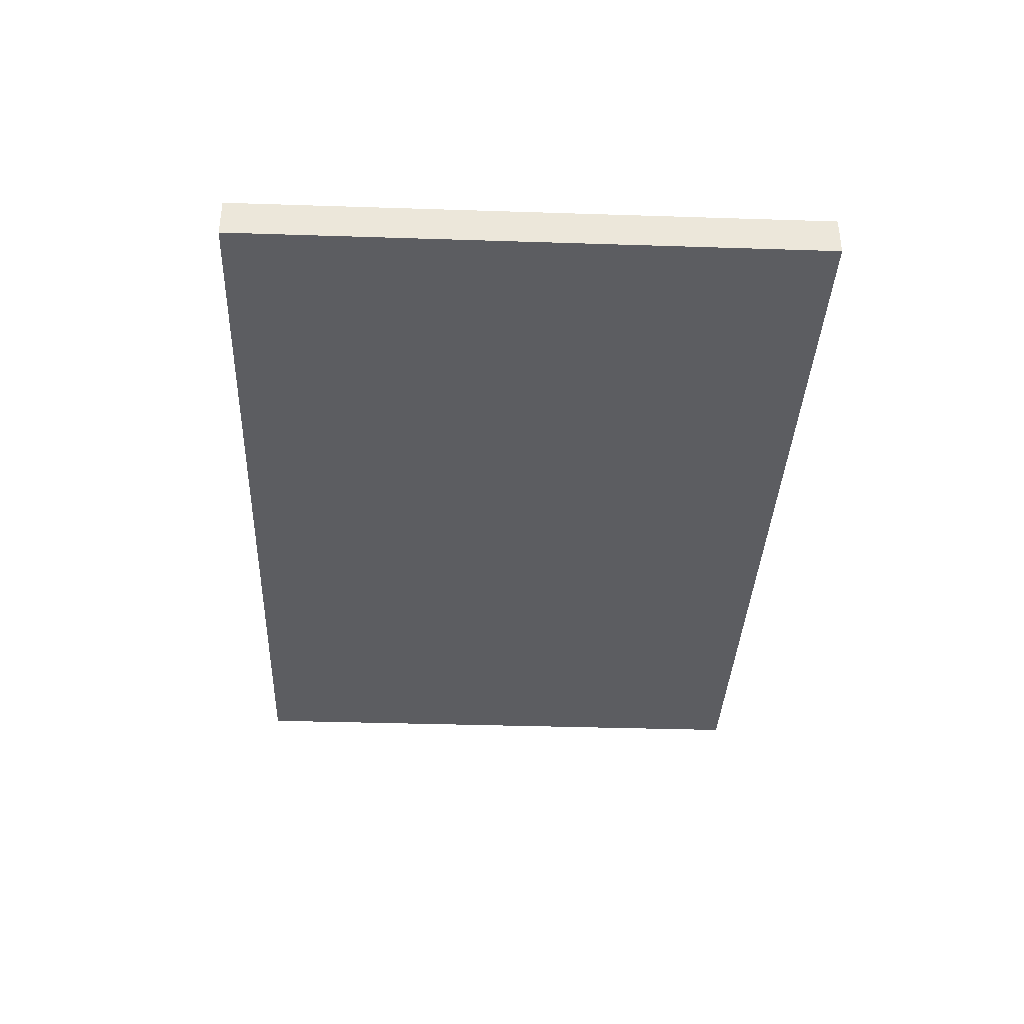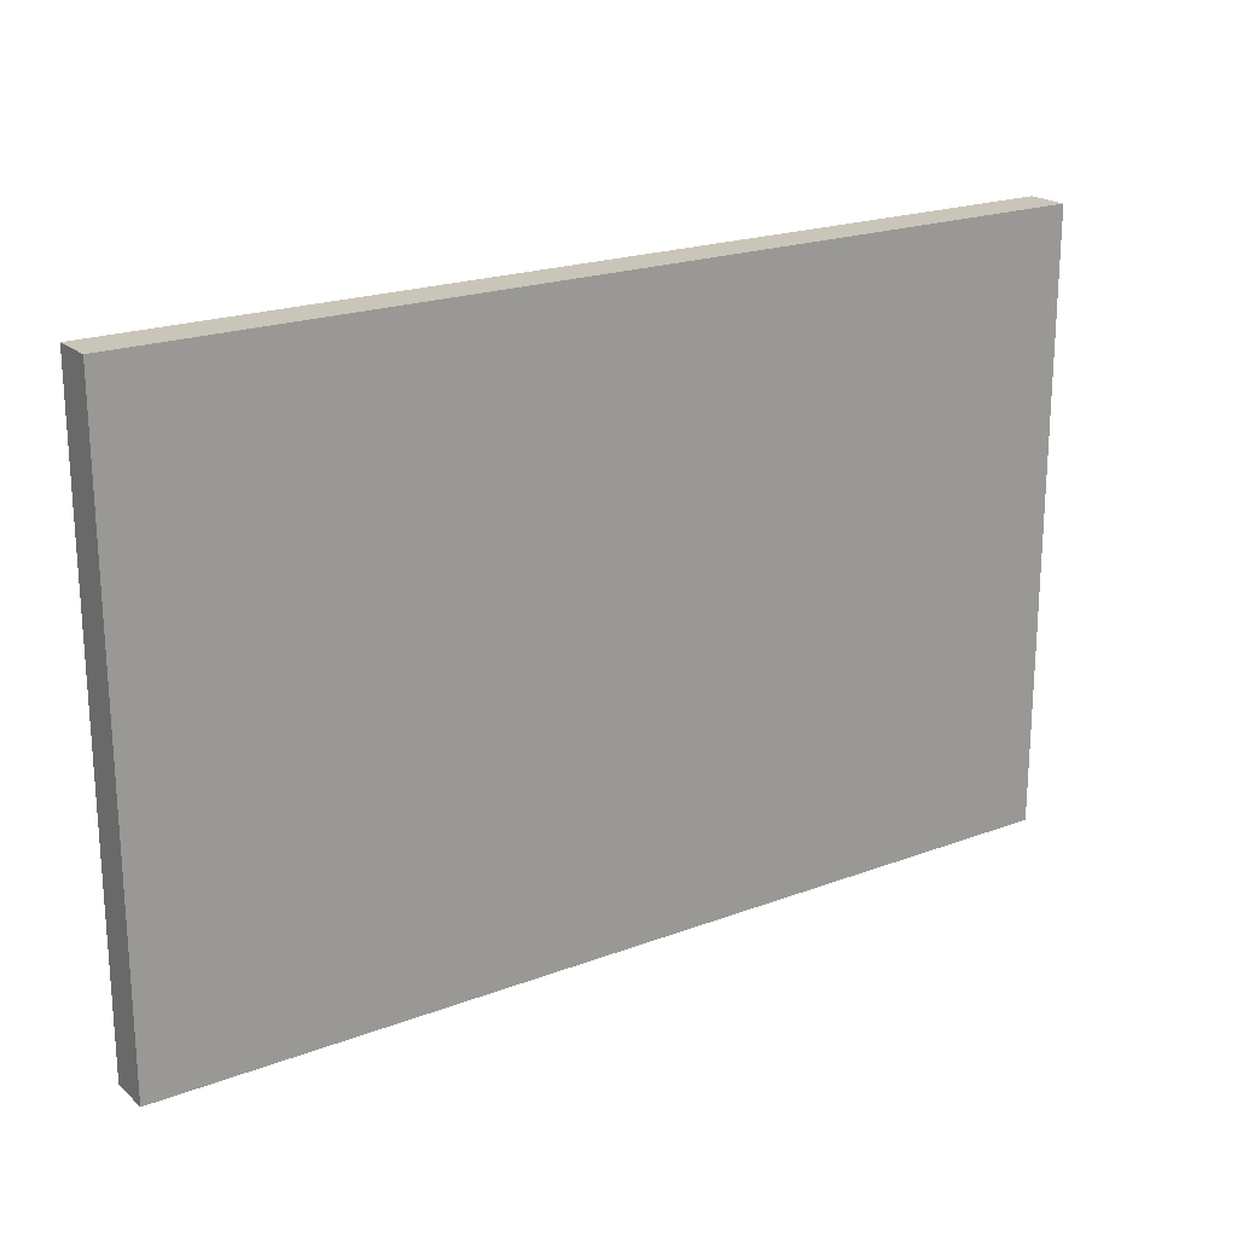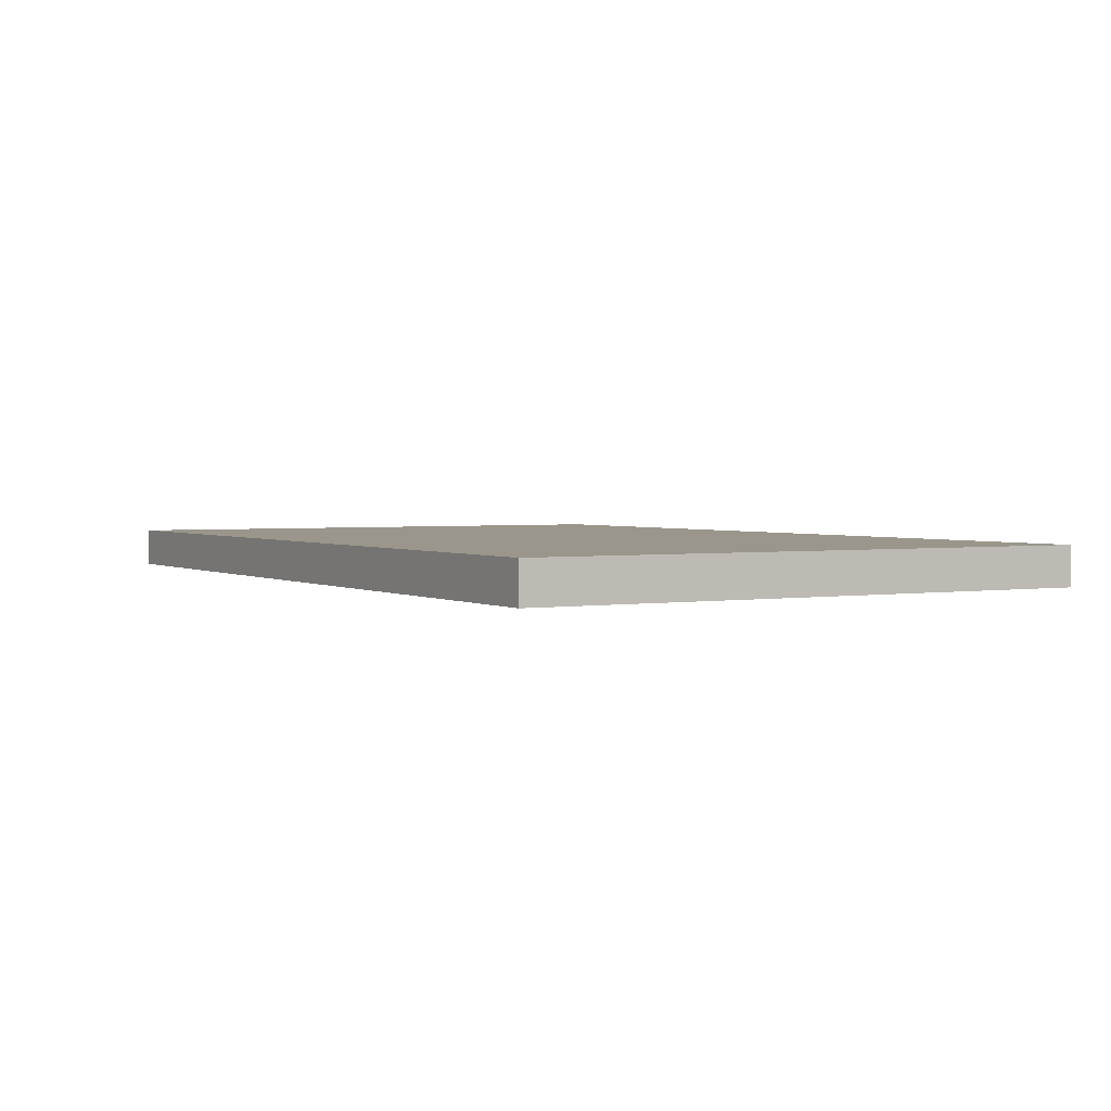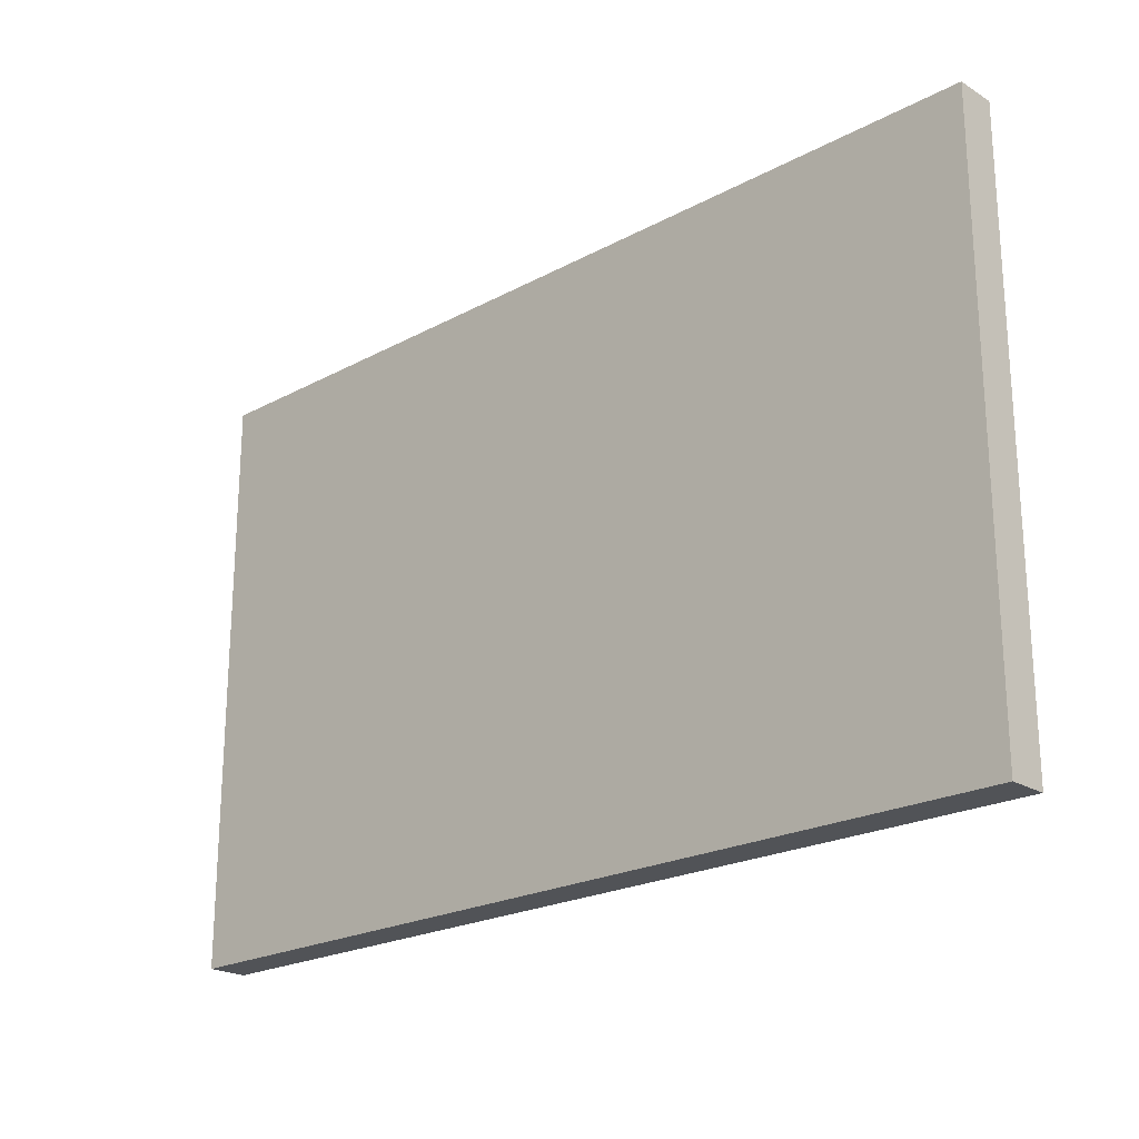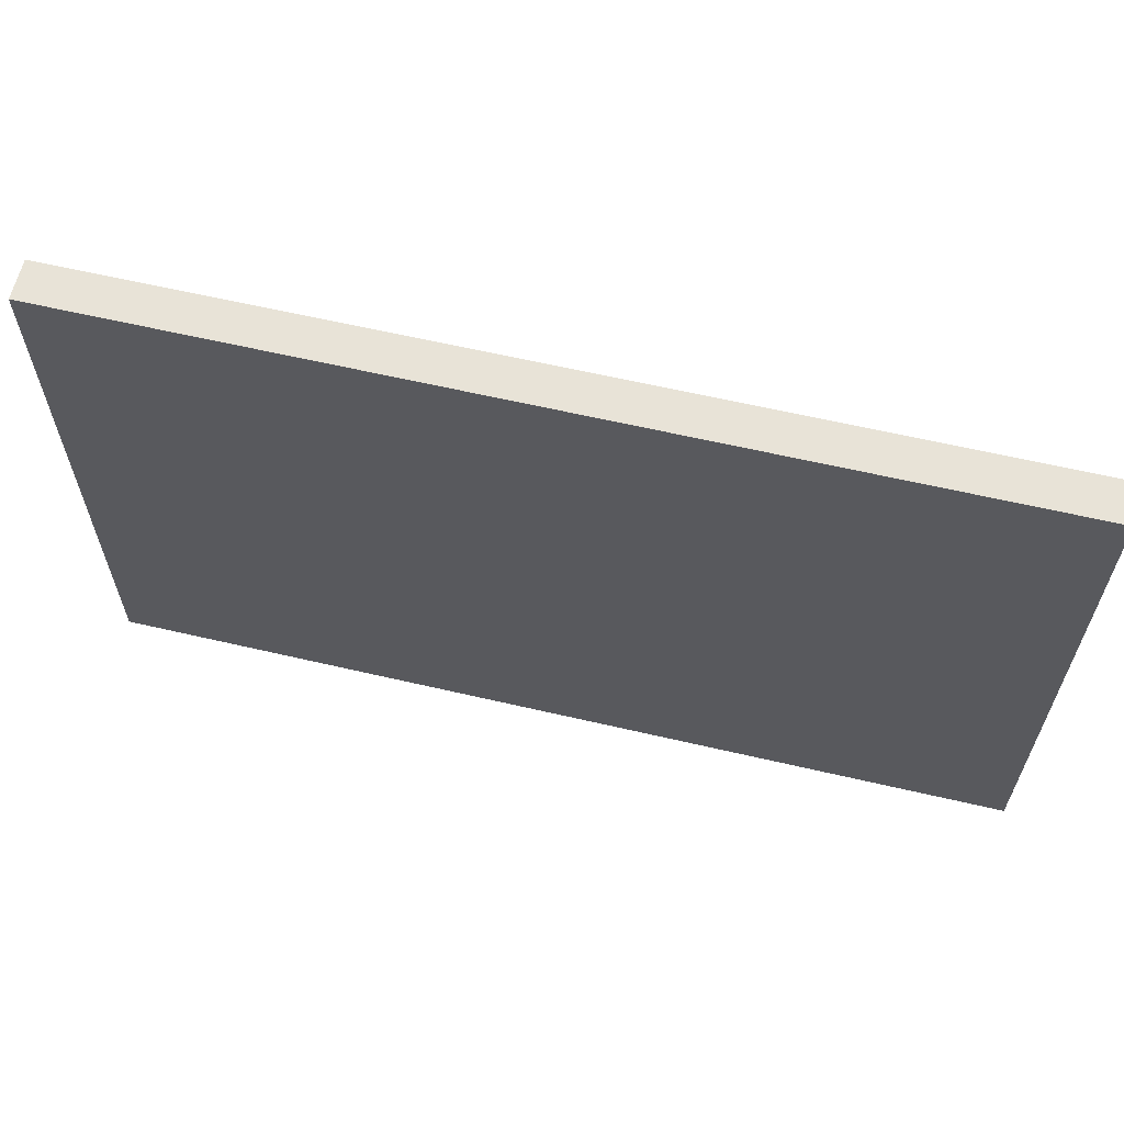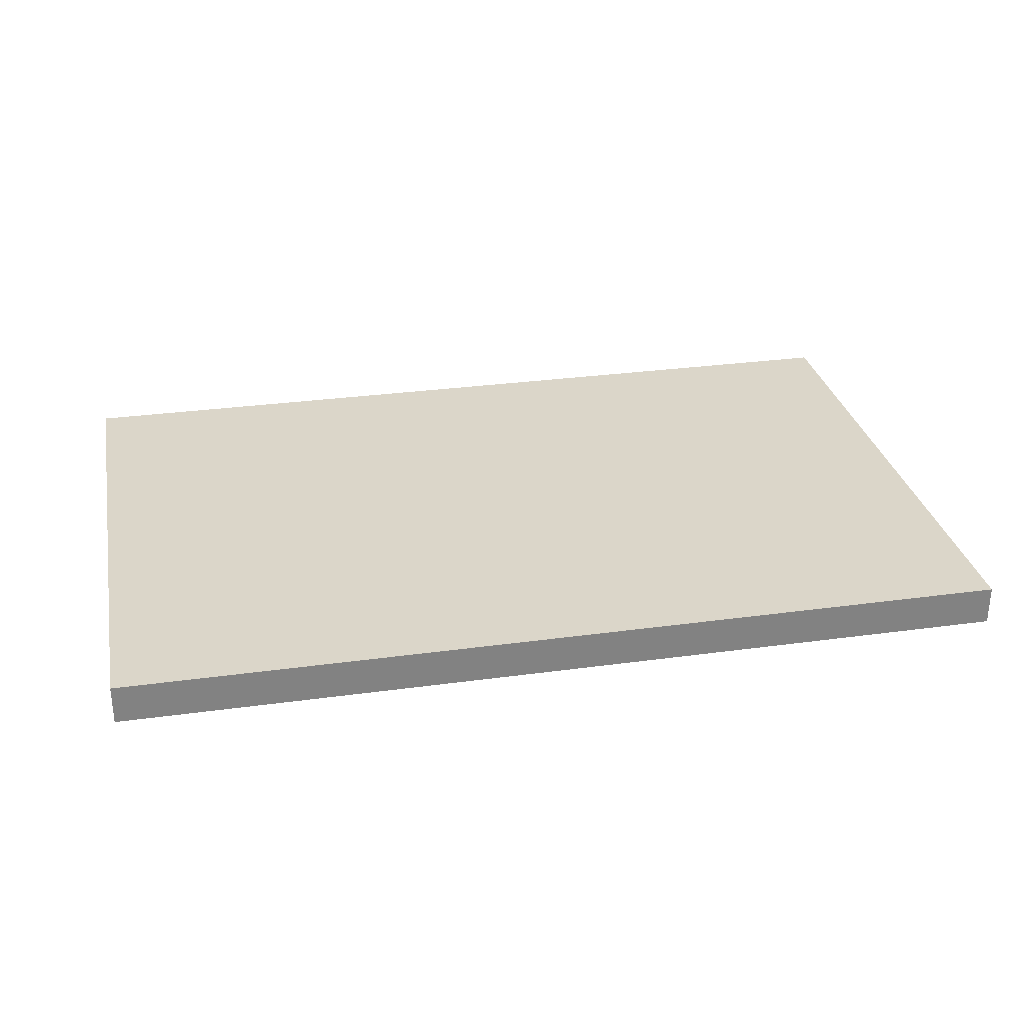
<metadata>
{"format":"obj","ext":"obj","renderer":"f3d","projection":"perspective","resolution":1024,"background":"white","views":[{"elev":-36.6,"azim":87.6,"up":"+Z"},{"elev":20.6,"azim":-34.4,"up":"+Y"},{"elev":2.3,"azim":-119.9,"up":"+Z"},{"elev":-21.9,"azim":-136.7,"up":"+Y"},{"elev":62.3,"azim":-166.7,"up":"+Y"},{"elev":29.7,"azim":-11.4,"up":"+Z"}]}
</metadata>
<code>
o Cube
v 1.999 -1 -0.1012
v 1.999 -1 0.07394
v -1.999 -1 0.07394
v -1.999 -1 -0.1012
v 1.999 1.59 -0.1012
v 1.999 1.59 0.07394
v -1.999 1.59 0.07394
v -1.999 1.59 -0.1012
v 1.999 0.9815 -0.1012
v 1.999 0.9815 0.07394
v -1.999 0.9815 0.07394
v -1.999 0.9815 -0.1012
v 1.999 0.5383 -0.1012
v 1.999 0.5383 0.07394
v -1.999 0.5383 0.07394
v -1.999 0.5383 -0.1012
f 2 3 4
f 8 7 6
f 5 6 10
f 10 6 7
f 7 8 12
f 1 4 16
f 5 9 12
f 11 12 16
f 10 11 15
f 9 10 14
f 13 14 2
f 14 15 3
f 3 15 16
f 13 16 12
f 1 2 4
f 5 8 6
f 9 5 10
f 11 10 7
f 11 7 12
f 13 1 16
f 8 5 12
f 15 11 16
f 14 10 15
f 13 9 14
f 1 13 2
f 2 14 3
f 4 3 16
f 9 13 12

</code>
